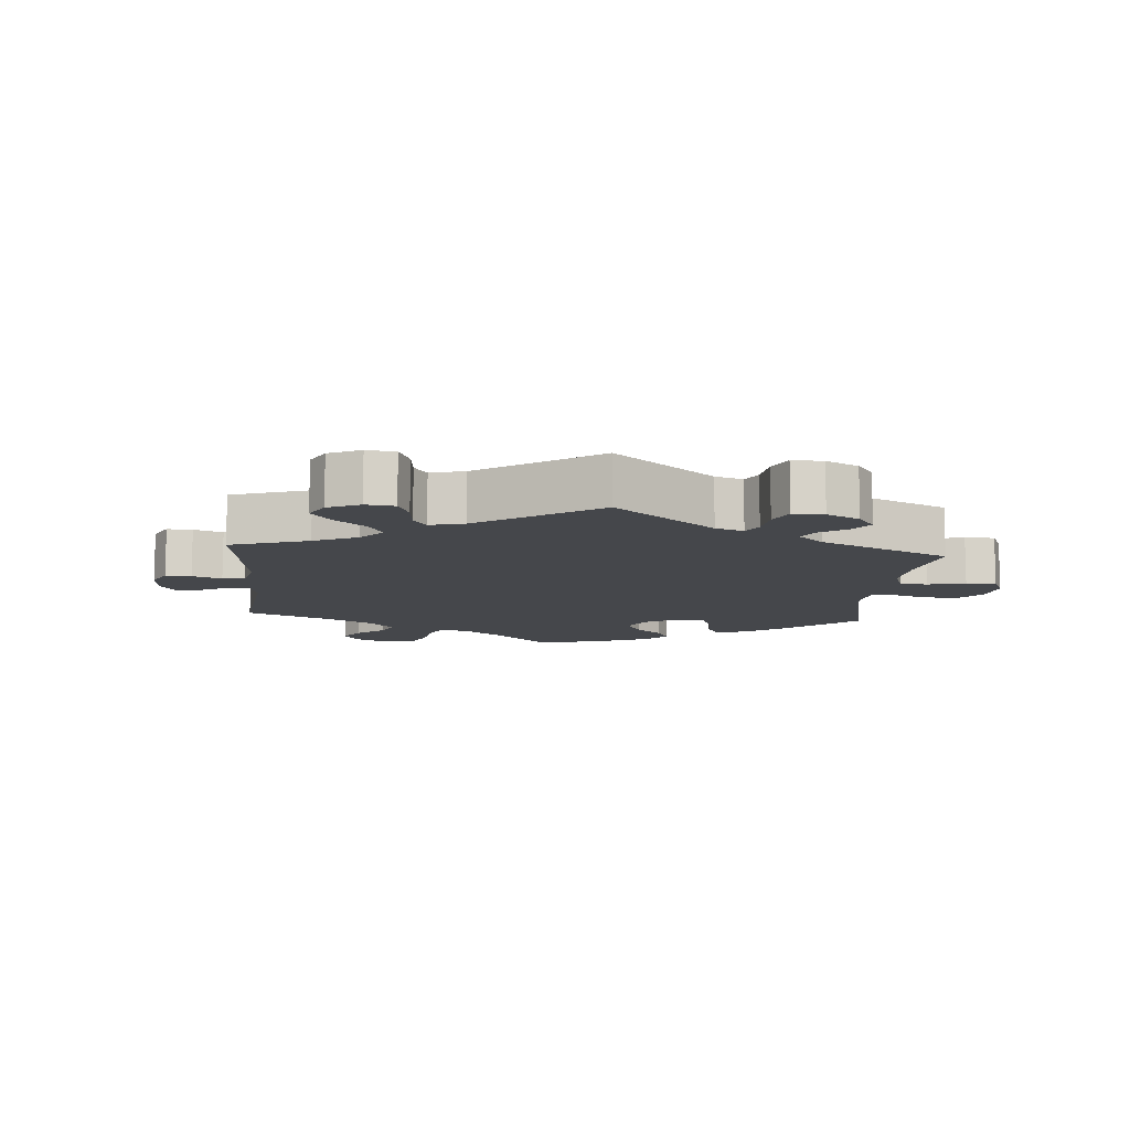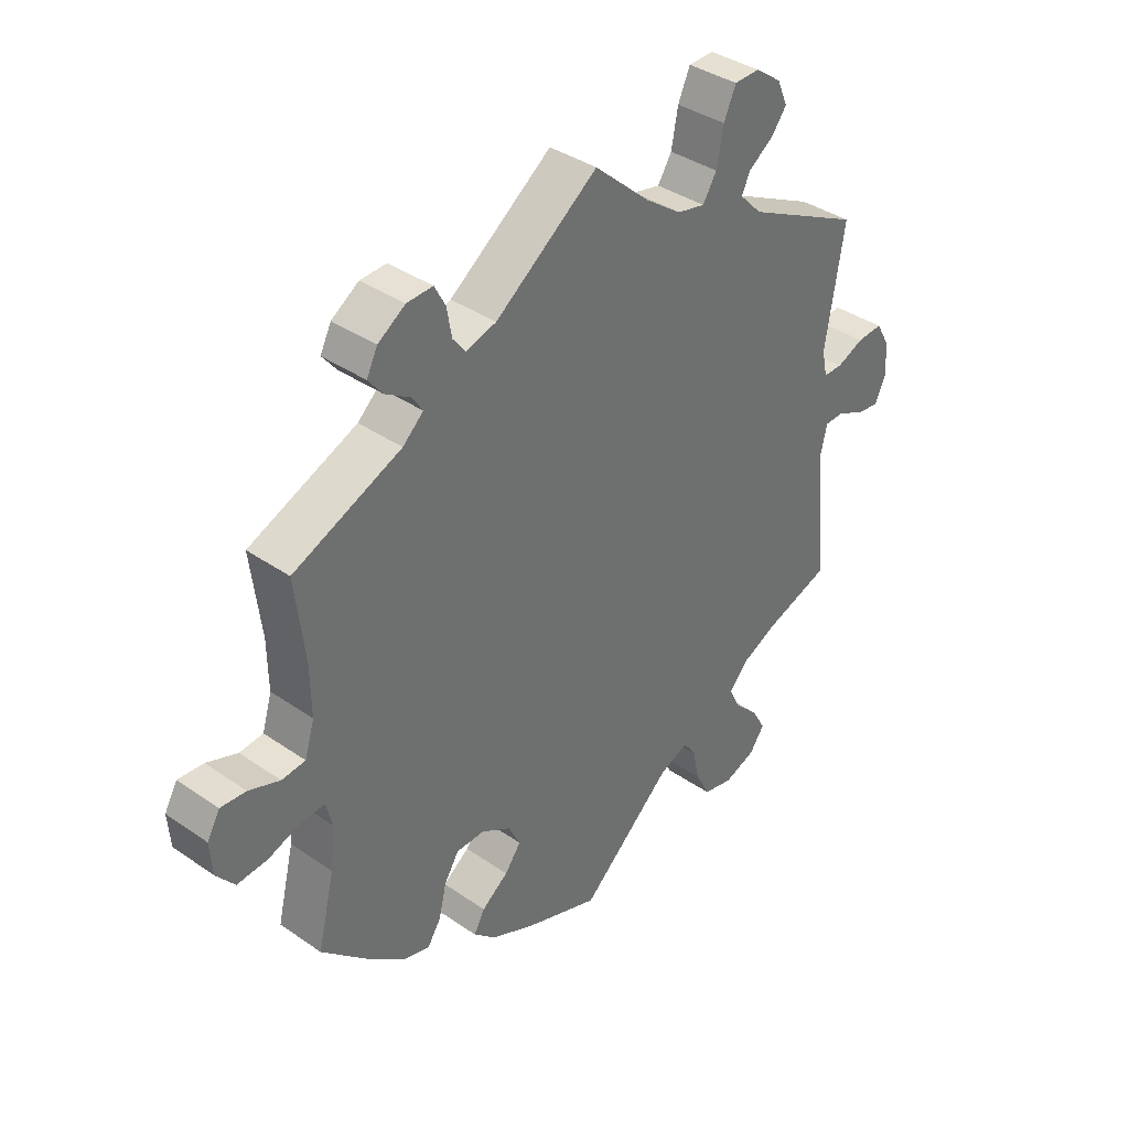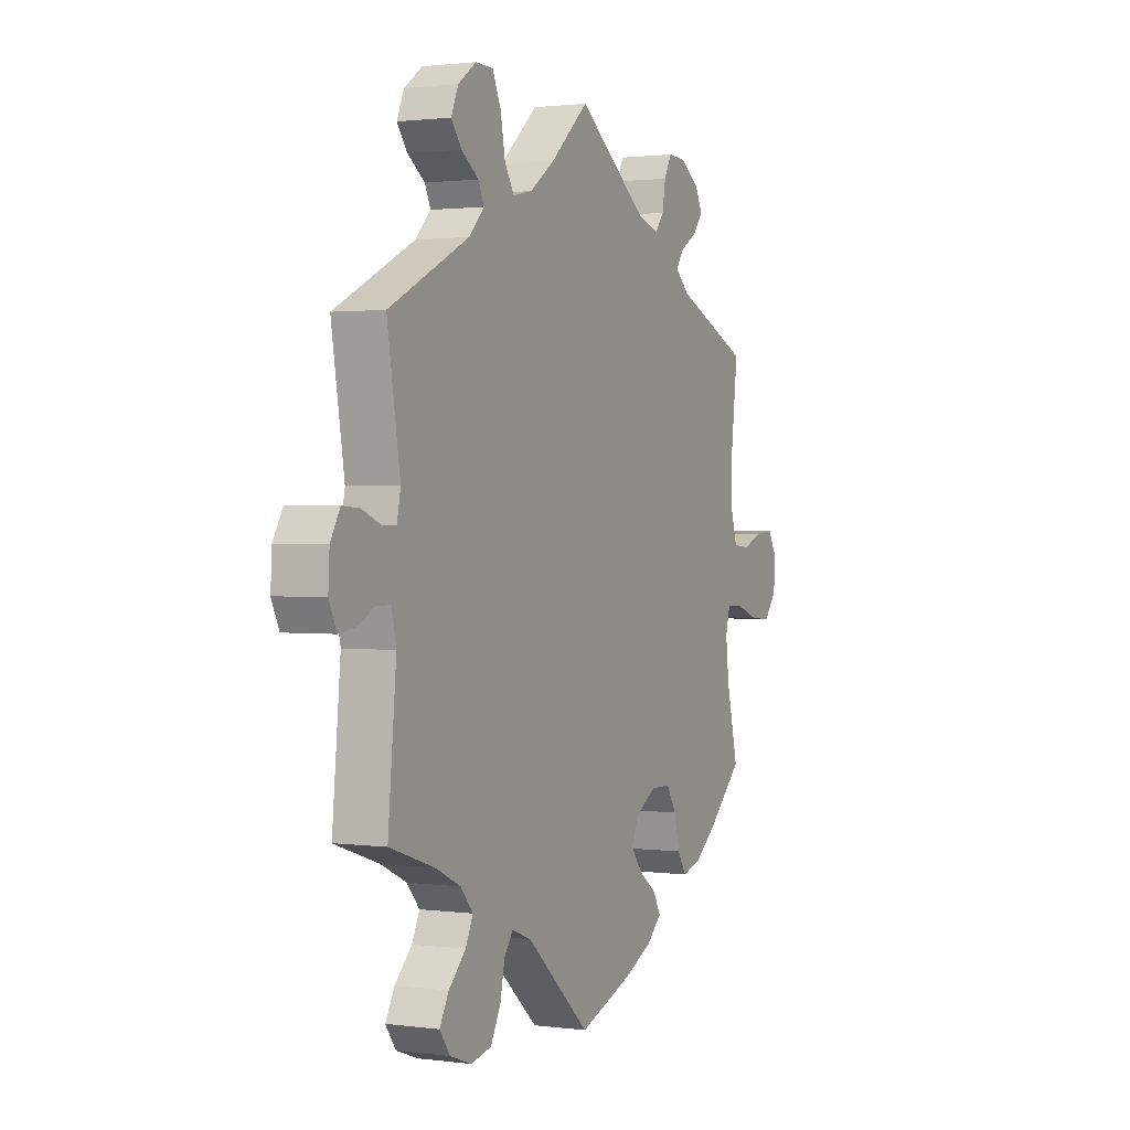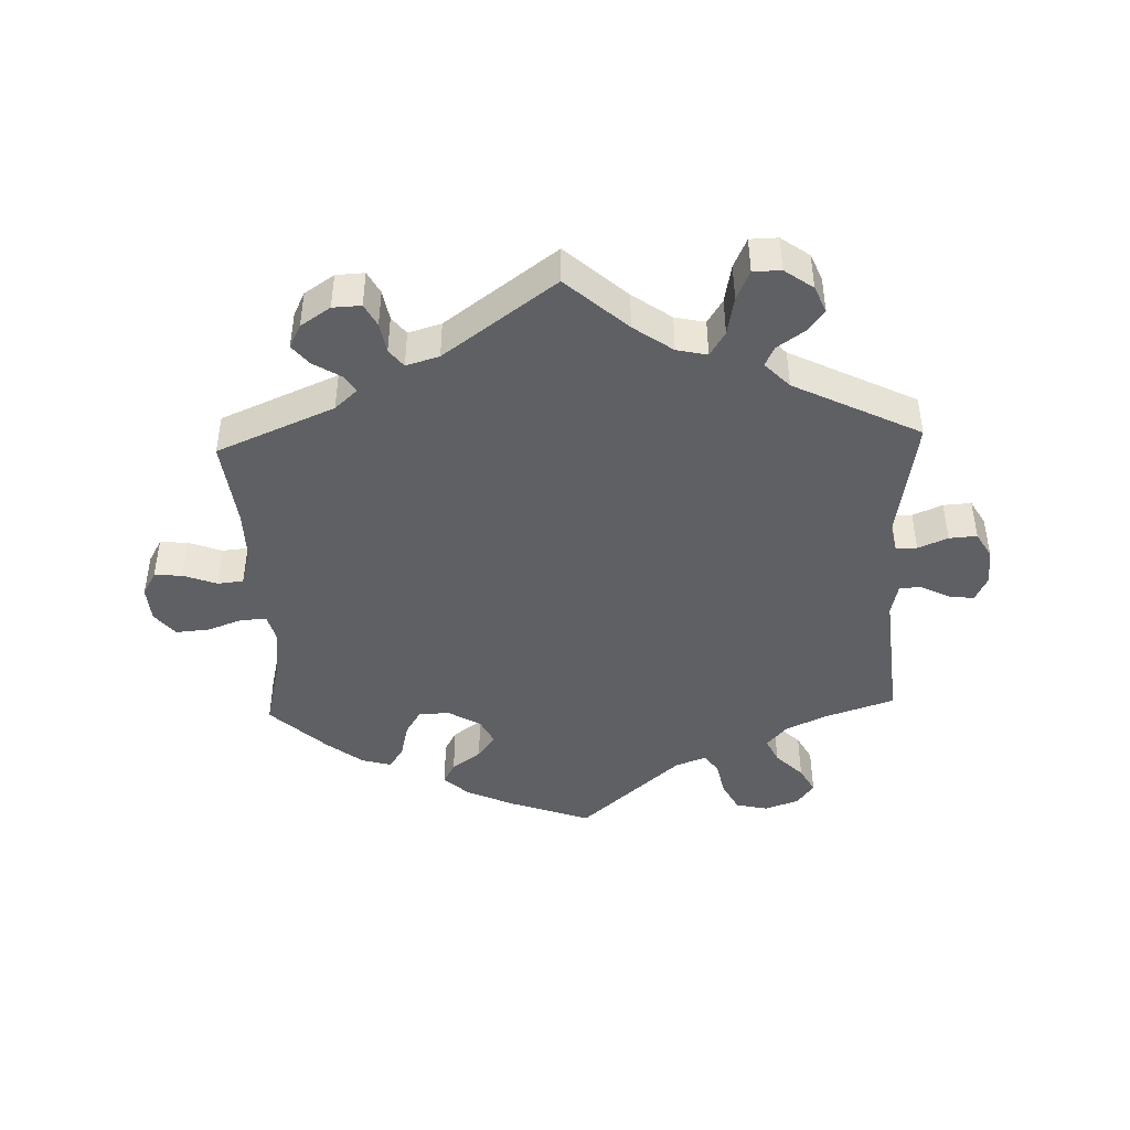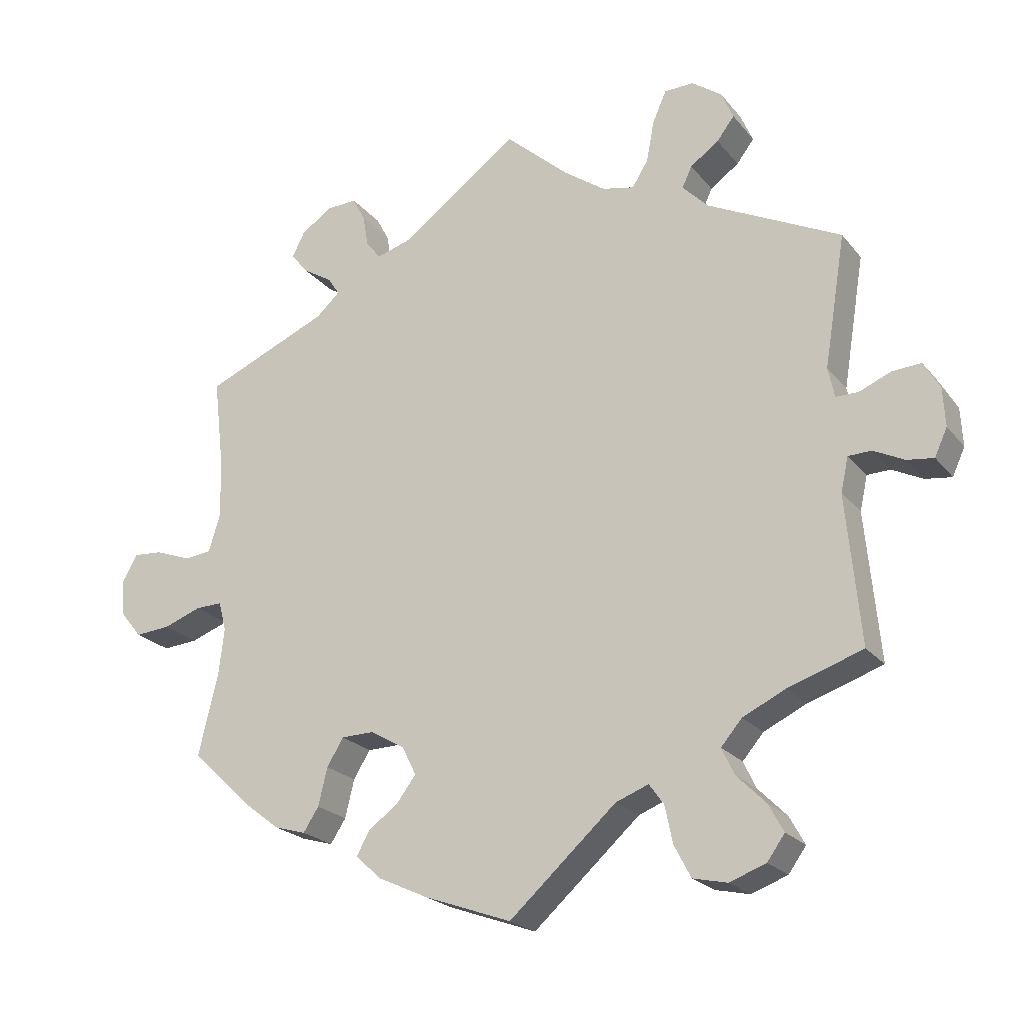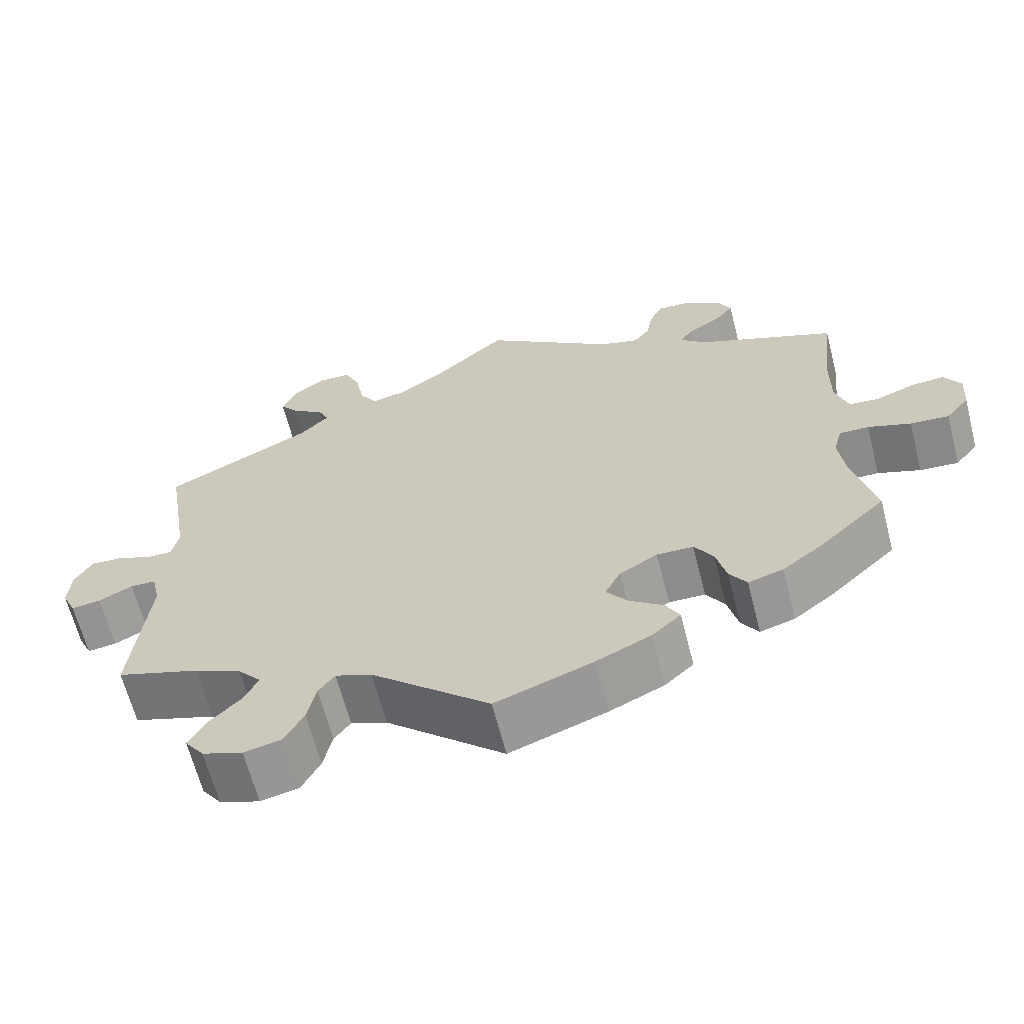
<metadata>
{"format":"obj","ext":"obj","renderer":"f3d","projection":"perspective","resolution":1024,"background":"white","views":[{"elev":-10.5,"azim":55.2,"up":"+Y"},{"elev":37.8,"azim":-48.6,"up":"+Z"},{"elev":1.4,"azim":115.7,"up":"+Z"},{"elev":-44.2,"azim":2.0,"up":"+Y"},{"elev":-22.1,"azim":28.1,"up":"+Z"},{"elev":-64.5,"azim":-165.6,"up":"+Z"}]}
</metadata>
<code>
v -0.124 0.07 -0.533
v -0.195 0.07 -0.5
v -0.232 0.07 -0.466
v -0.214 0.07 -0.433
v -0.17 0.07 -0.4
v -0.143 0.07 -0.364
v -0.163 0.07 -0.324
v -0.212 0.07 -0.295
v -0.259 0.07 -0.296
v -0.283 0.07 -0.335
v -0.296 0.07 -0.389
v -0.318 0.07 -0.423
v -0.363 0.07 -0.41
v -0.416 0.07 -0.369
v -0.501 0.07 -0.289
v -0.473 0.07 -0.173
v -0.465 0.07 -0.105
v -0.476 0.07 -0.063
v -0.514 0.07 -0.064
v -0.569 0.07 -0.084
v -0.619 0.07 -0.088
v -0.649 0.07 -0.051
v -0.653 0.07 0.003
v -0.632 0.07 0.04
v -0.59 0.07 0.037
v -0.539 0.07 0.018
v -0.5 0.07 0.022
v -0.484 0.07 0.075
v -0.485 0.07 0.155
v -0.501 0.07 0.289
v -0.323 0.07 0.365
v -0.289 0.07 0.396
v -0.306 0.07 0.422
v -0.348 0.07 0.448
v -0.372 0.07 0.478
v -0.354 0.07 0.514
v -0.309 0.07 0.544
v -0.266 0.07 0.546
v -0.248 0.07 0.512
v -0.24 0.07 0.466
v -0.219 0.07 0.439
v -0.169 0.07 0.454
v 0 0.07 0.578
v 0.092 0.07 0.496
v 0.151 0.07 0.454
v 0.197 0.07 0.444
v 0.22 0.07 0.481
v 0.231 0.07 0.54
v 0.251 0.07 0.585
v 0.293 0.07 0.586
v 0.336 0.07 0.555
v 0.353 0.07 0.515
v 0.328 0.07 0.482
v 0.287 0.07 0.453
v 0.273 0.07 0.423
v 0.31 0.07 0.385
v 0.501 0.07 0.29
v 0.47 0.07 0.101
v 0.479 0.07 0.058
v 0.511 0.07 0.058
v 0.556 0.07 0.077
v 0.598 0.07 0.08
v 0.621 0.07 0.04
v 0.624 0.07 -0.015
v 0.606 0.07 -0.054
v 0.568 0.07 -0.049
v 0.524 0.07 -0.027
v 0.491 0.07 -0.028
v 0.48 0.07 -0.077
v 0.5 0.07 -0.289
v 0.393 0.07 -0.325
v 0.332 0.07 -0.354
v 0.302 0.07 -0.389
v 0.32 0.07 -0.427
v 0.361 0.07 -0.468
v 0.383 0.07 -0.508
v 0.358 0.07 -0.543
v 0.306 0.07 -0.562
v 0.257 0.07 -0.551
v 0.233 0.07 -0.505
v 0.222 0.07 -0.452
v 0.201 0.07 -0.423
v 0.154 0.07 -0.441
v 0.001 0.07 -0.578
v -0.124 0 -0.533
v -0.195 0 -0.5
v -0.232 0 -0.466
v -0.214 0 -0.433
v -0.17 0 -0.4
v -0.143 0 -0.364
v -0.163 0 -0.324
v -0.212 0 -0.295
v -0.259 0 -0.296
v -0.283 0 -0.335
v -0.296 0 -0.389
v -0.318 0 -0.423
v -0.363 0 -0.41
v -0.416 0 -0.369
v -0.501 0 -0.289
v -0.473 0 -0.173
v -0.465 0 -0.105
v -0.476 0 -0.063
v -0.514 0 -0.064
v -0.569 0 -0.084
v -0.619 0 -0.088
v -0.649 0 -0.051
v -0.653 0 0.003
v -0.632 0 0.04
v -0.59 0 0.037
v -0.539 0 0.018
v -0.5 0 0.022
v -0.484 0 0.075
v -0.485 0 0.155
v -0.501 0 0.289
v -0.323 0 0.365
v -0.289 0 0.396
v -0.306 0 0.422
v -0.348 0 0.448
v -0.372 0 0.478
v -0.354 0 0.514
v -0.309 0 0.544
v -0.266 0 0.546
v -0.248 0 0.512
v -0.24 0 0.466
v -0.219 0 0.439
v -0.169 0 0.454
v 0 0 0.578
v 0.092 0 0.496
v 0.151 0 0.454
v 0.197 0 0.444
v 0.22 0 0.481
v 0.231 0 0.54
v 0.251 0 0.585
v 0.293 0 0.586
v 0.336 0 0.555
v 0.353 0 0.515
v 0.328 0 0.482
v 0.287 0 0.453
v 0.273 0 0.423
v 0.31 0 0.385
v 0.501 0 0.29
v 0.47 0 0.101
v 0.479 0 0.058
v 0.511 0 0.058
v 0.556 0 0.077
v 0.598 0 0.08
v 0.621 0 0.04
v 0.624 0 -0.015
v 0.606 0 -0.054
v 0.568 0 -0.049
v 0.524 0 -0.027
v 0.491 0 -0.028
v 0.48 0 -0.077
v 0.5 0 -0.289
v 0.393 0 -0.325
v 0.332 0 -0.354
v 0.302 0 -0.389
v 0.32 0 -0.427
v 0.361 0 -0.468
v 0.383 0 -0.508
v 0.358 0 -0.543
v 0.306 0 -0.562
v 0.257 0 -0.551
v 0.233 0 -0.505
v 0.222 0 -0.452
v 0.201 0 -0.423
v 0.154 0 -0.441
v 0.001 0 -0.578
f 83 84 1 2
f 82 83 2 3
f 78 79 80 81
f 78 81 82
f 77 78 82
f 74 75 76 77
f 73 74 77 82
f 72 73 82 3
f 69 70 71
f 68 69 71 72
f 64 65 66 67
f 64 67 68
f 63 64 68
f 60 61 62 63
f 59 60 63 68
f 58 59 68 72
f 56 57 58 72
f 51 52 53 54
f 49 50 51 54
f 47 48 49 54
f 46 47 54 55
f 45 46 55 56
f 42 43 44
f 41 42 44 45
f 37 38 39 40
f 37 40 41
f 36 37 41
f 33 34 35 36
f 32 33 36 41
f 31 32 41 45
f 29 30 31 45
f 23 24 25 26
f 23 26 27
f 22 23 27
f 19 20 21 22
f 18 19 22 27
f 13 14 15 16
f 13 16 17
f 10 11 12 13
f 9 10 13 17
f 8 9 17 18
f 72 3 4 5
f 72 5 6
f 56 72 6 7
f 28 29 45 56
f 18 27 28 56
f 7 8 18 56
f 86 85 168 167
f 87 86 167 166
f 165 164 163 162
f 166 165 162
f 166 162 161
f 161 160 159 158
f 166 161 158 157
f 87 166 157 156
f 155 154 153
f 156 155 153 152
f 151 150 149 148
f 152 151 148
f 152 148 147
f 147 146 145 144
f 152 147 144 143
f 156 152 143 142
f 156 142 141 140
f 138 137 136 135
f 138 135 134 133
f 138 133 132 131
f 139 138 131 130
f 140 139 130 129
f 128 127 126
f 129 128 126 125
f 124 123 122 121
f 125 124 121
f 125 121 120
f 120 119 118 117
f 125 120 117 116
f 129 125 116 115
f 129 115 114 113
f 110 109 108 107
f 111 110 107
f 111 107 106
f 106 105 104 103
f 111 106 103 102
f 100 99 98 97
f 101 100 97
f 97 96 95 94
f 101 97 94 93
f 102 101 93 92
f 89 88 87 156
f 90 89 156
f 91 90 156 140
f 140 129 113 112
f 140 112 111 102
f 140 102 92 91
f 1 85 86 2
f 2 86 87 3
f 3 87 88 4
f 4 88 89 5
f 5 89 90 6
f 6 90 91 7
f 7 91 92 8
f 8 92 93 9
f 9 93 94 10
f 10 94 95 11
f 11 95 96 12
f 12 96 97 13
f 13 97 98 14
f 14 98 99 15
f 15 99 100 16
f 16 100 101 17
f 17 101 102 18
f 18 102 103 19
f 19 103 104 20
f 20 104 105 21
f 21 105 106 22
f 22 106 107 23
f 23 107 108 24
f 24 108 109 25
f 25 109 110 26
f 26 110 111 27
f 27 111 112 28
f 28 112 113 29
f 29 113 114 30
f 30 114 115 31
f 31 115 116 32
f 32 116 117 33
f 33 117 118 34
f 34 118 119 35
f 35 119 120 36
f 36 120 121 37
f 37 121 122 38
f 38 122 123 39
f 39 123 124 40
f 40 124 125 41
f 41 125 126 42
f 42 126 127 43
f 43 127 128 44
f 44 128 129 45
f 45 129 130 46
f 46 130 131 47
f 47 131 132 48
f 48 132 133 49
f 49 133 134 50
f 50 134 135 51
f 51 135 136 52
f 52 136 137 53
f 53 137 138 54
f 54 138 139 55
f 55 139 140 56
f 56 140 141 57
f 57 141 142 58
f 58 142 143 59
f 59 143 144 60
f 60 144 145 61
f 61 145 146 62
f 62 146 147 63
f 63 147 148 64
f 64 148 149 65
f 65 149 150 66
f 66 150 151 67
f 67 151 152 68
f 68 152 153 69
f 69 153 154 70
f 70 154 155 71
f 71 155 156 72
f 72 156 157 73
f 73 157 158 74
f 74 158 159 75
f 75 159 160 76
f 76 160 161 77
f 77 161 162 78
f 78 162 163 79
f 79 163 164 80
f 80 164 165 81
f 81 165 166 82
f 82 166 167 83
f 83 167 168 84
f 84 168 85 1

</code>
